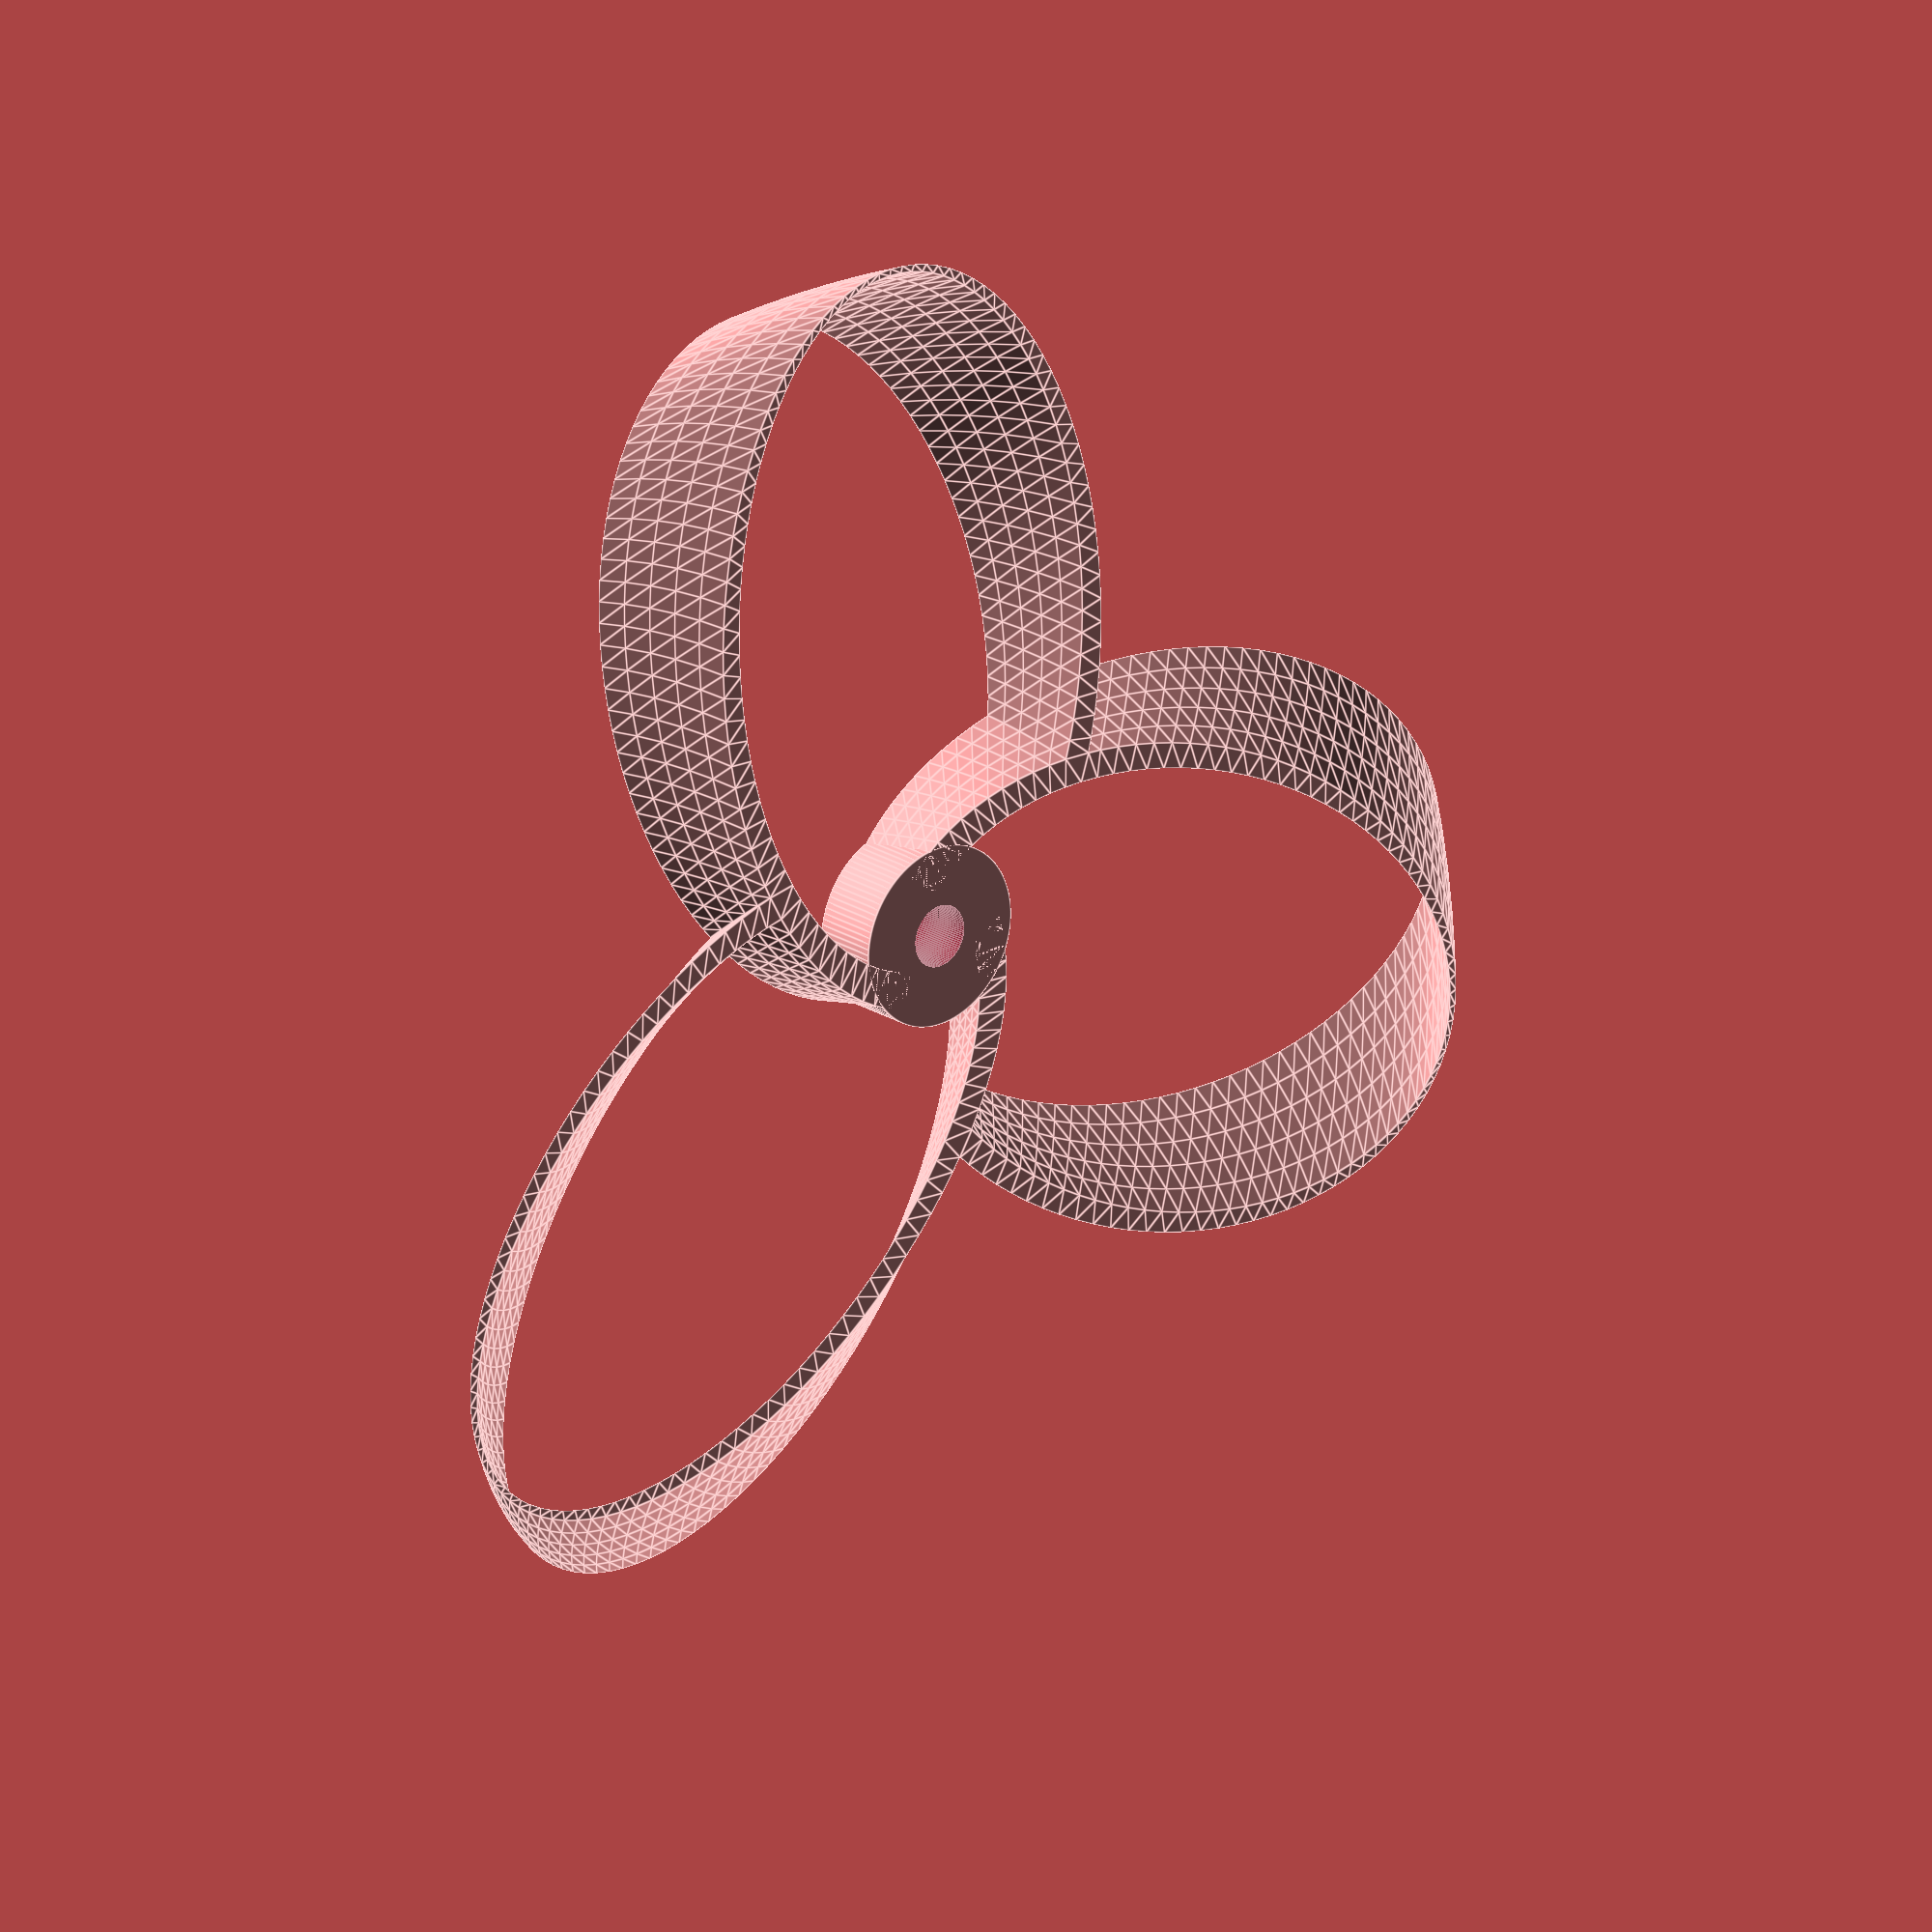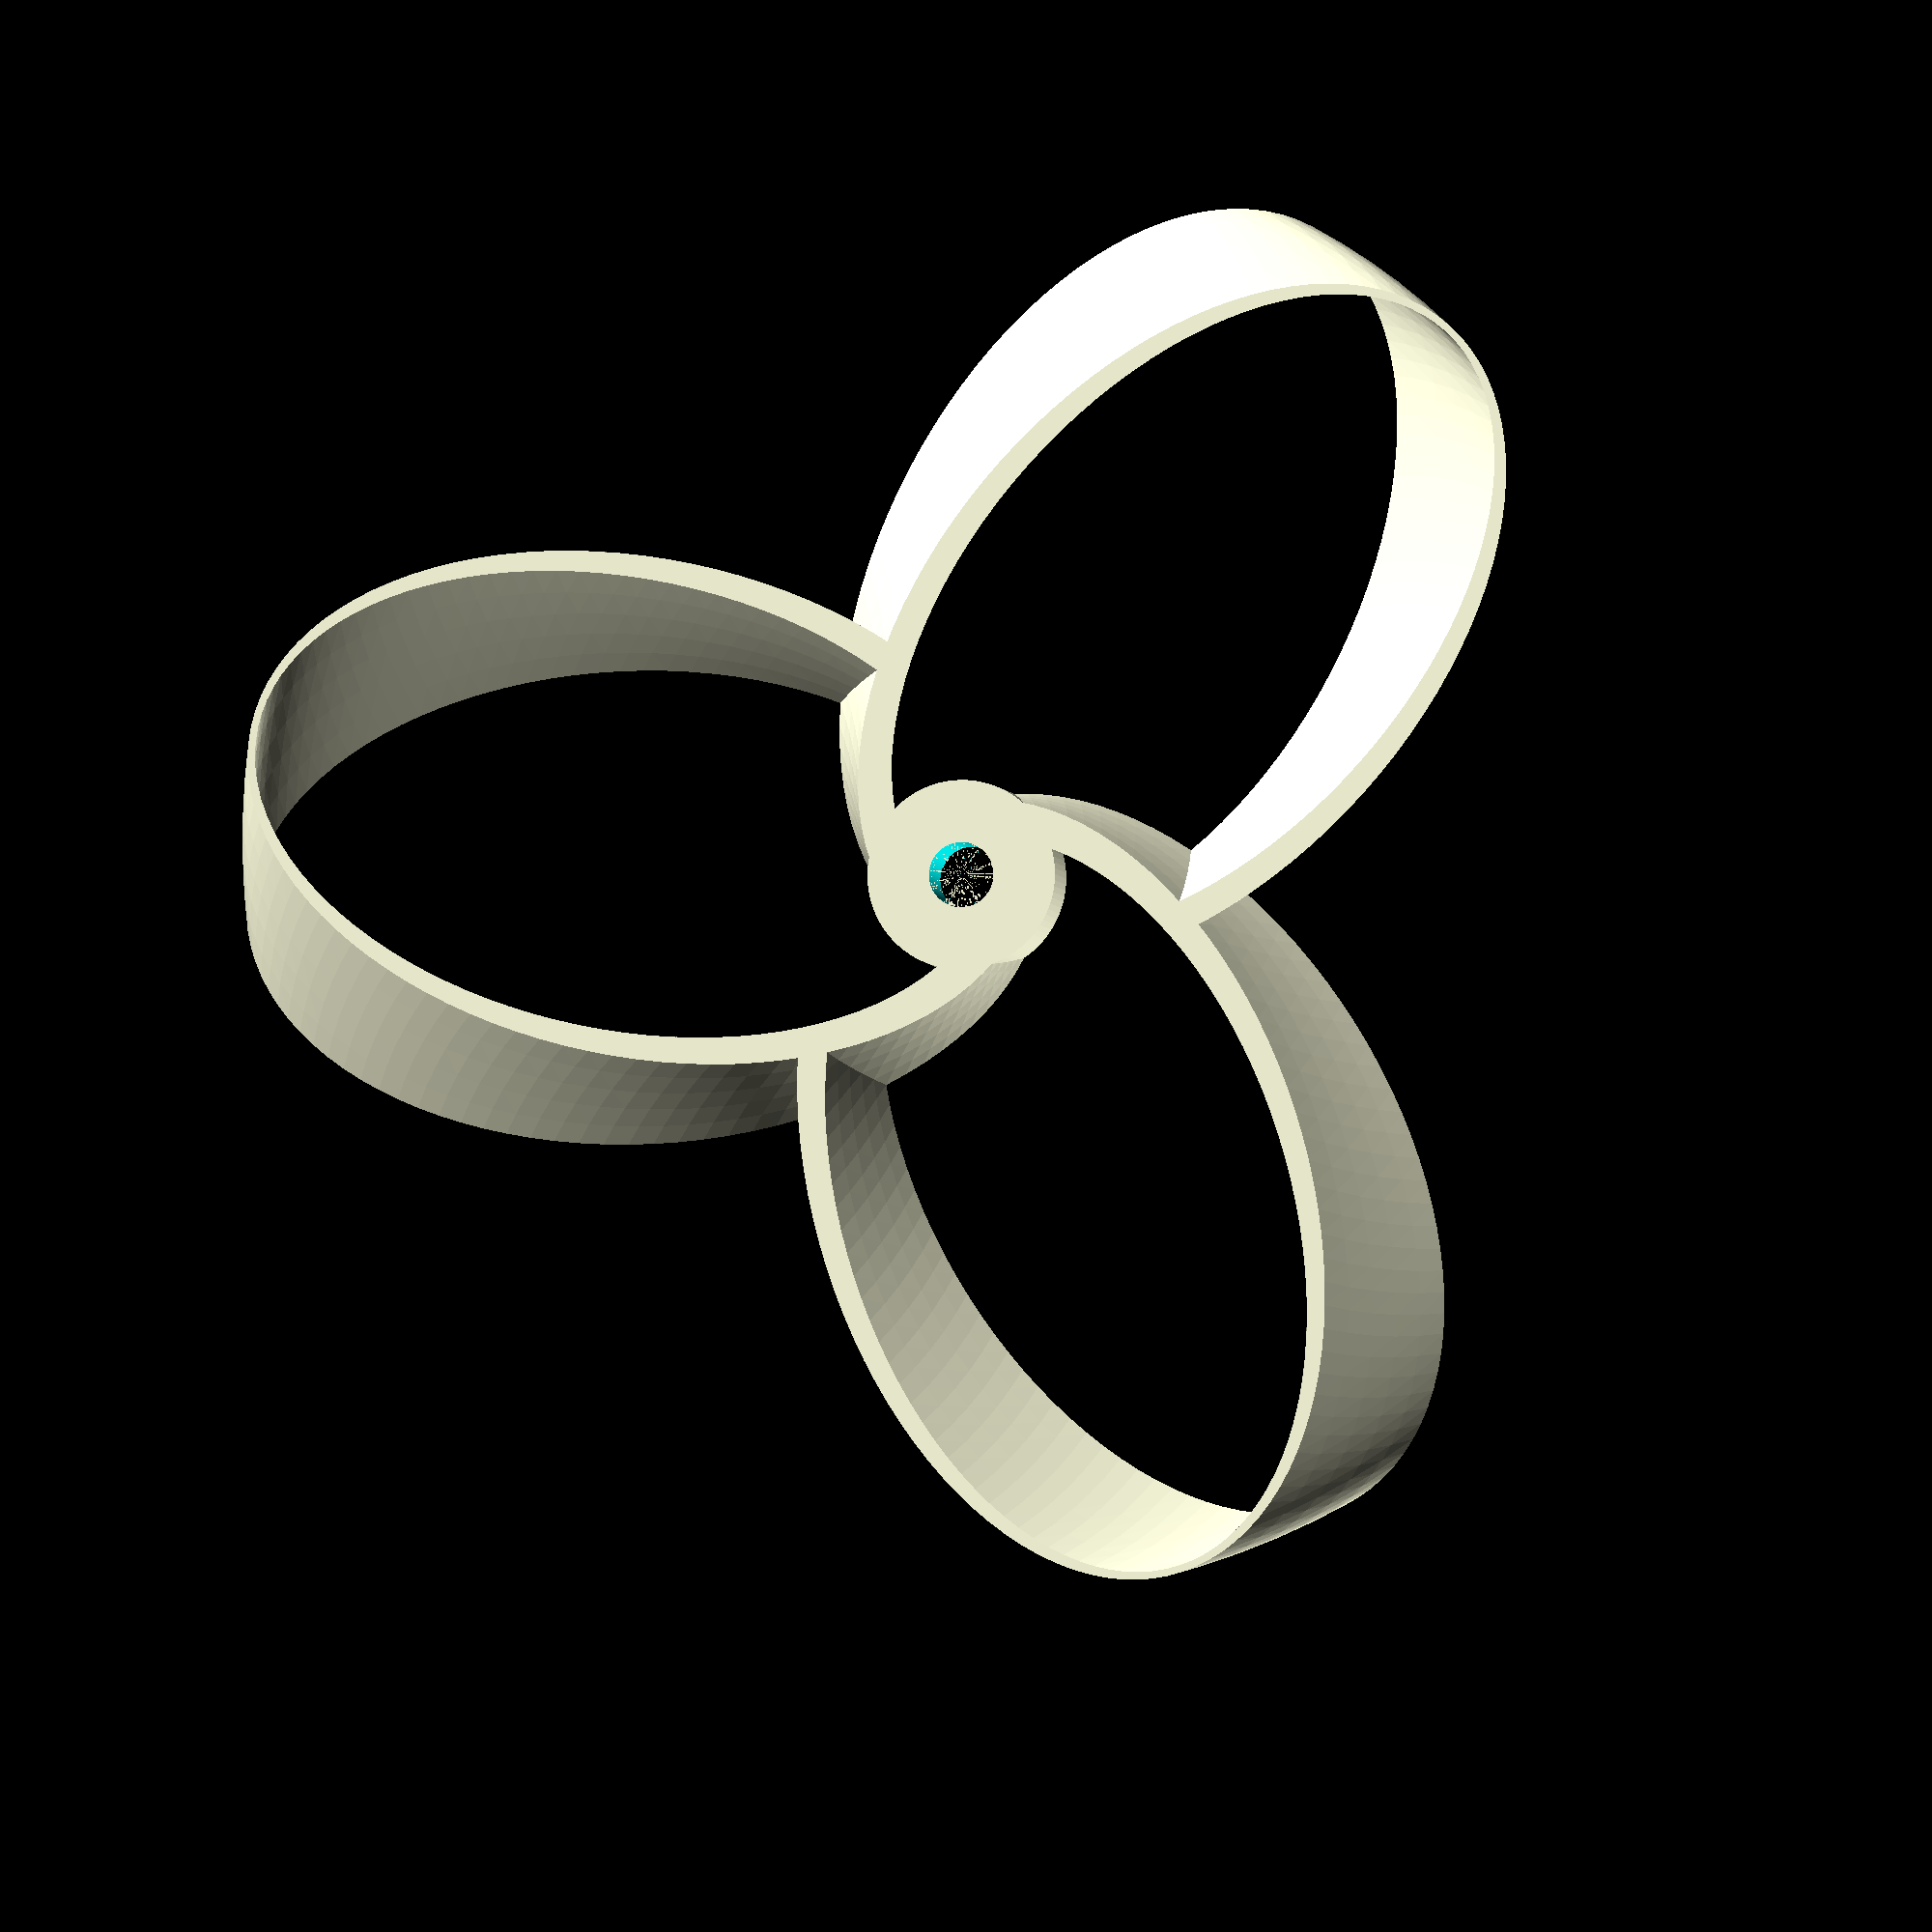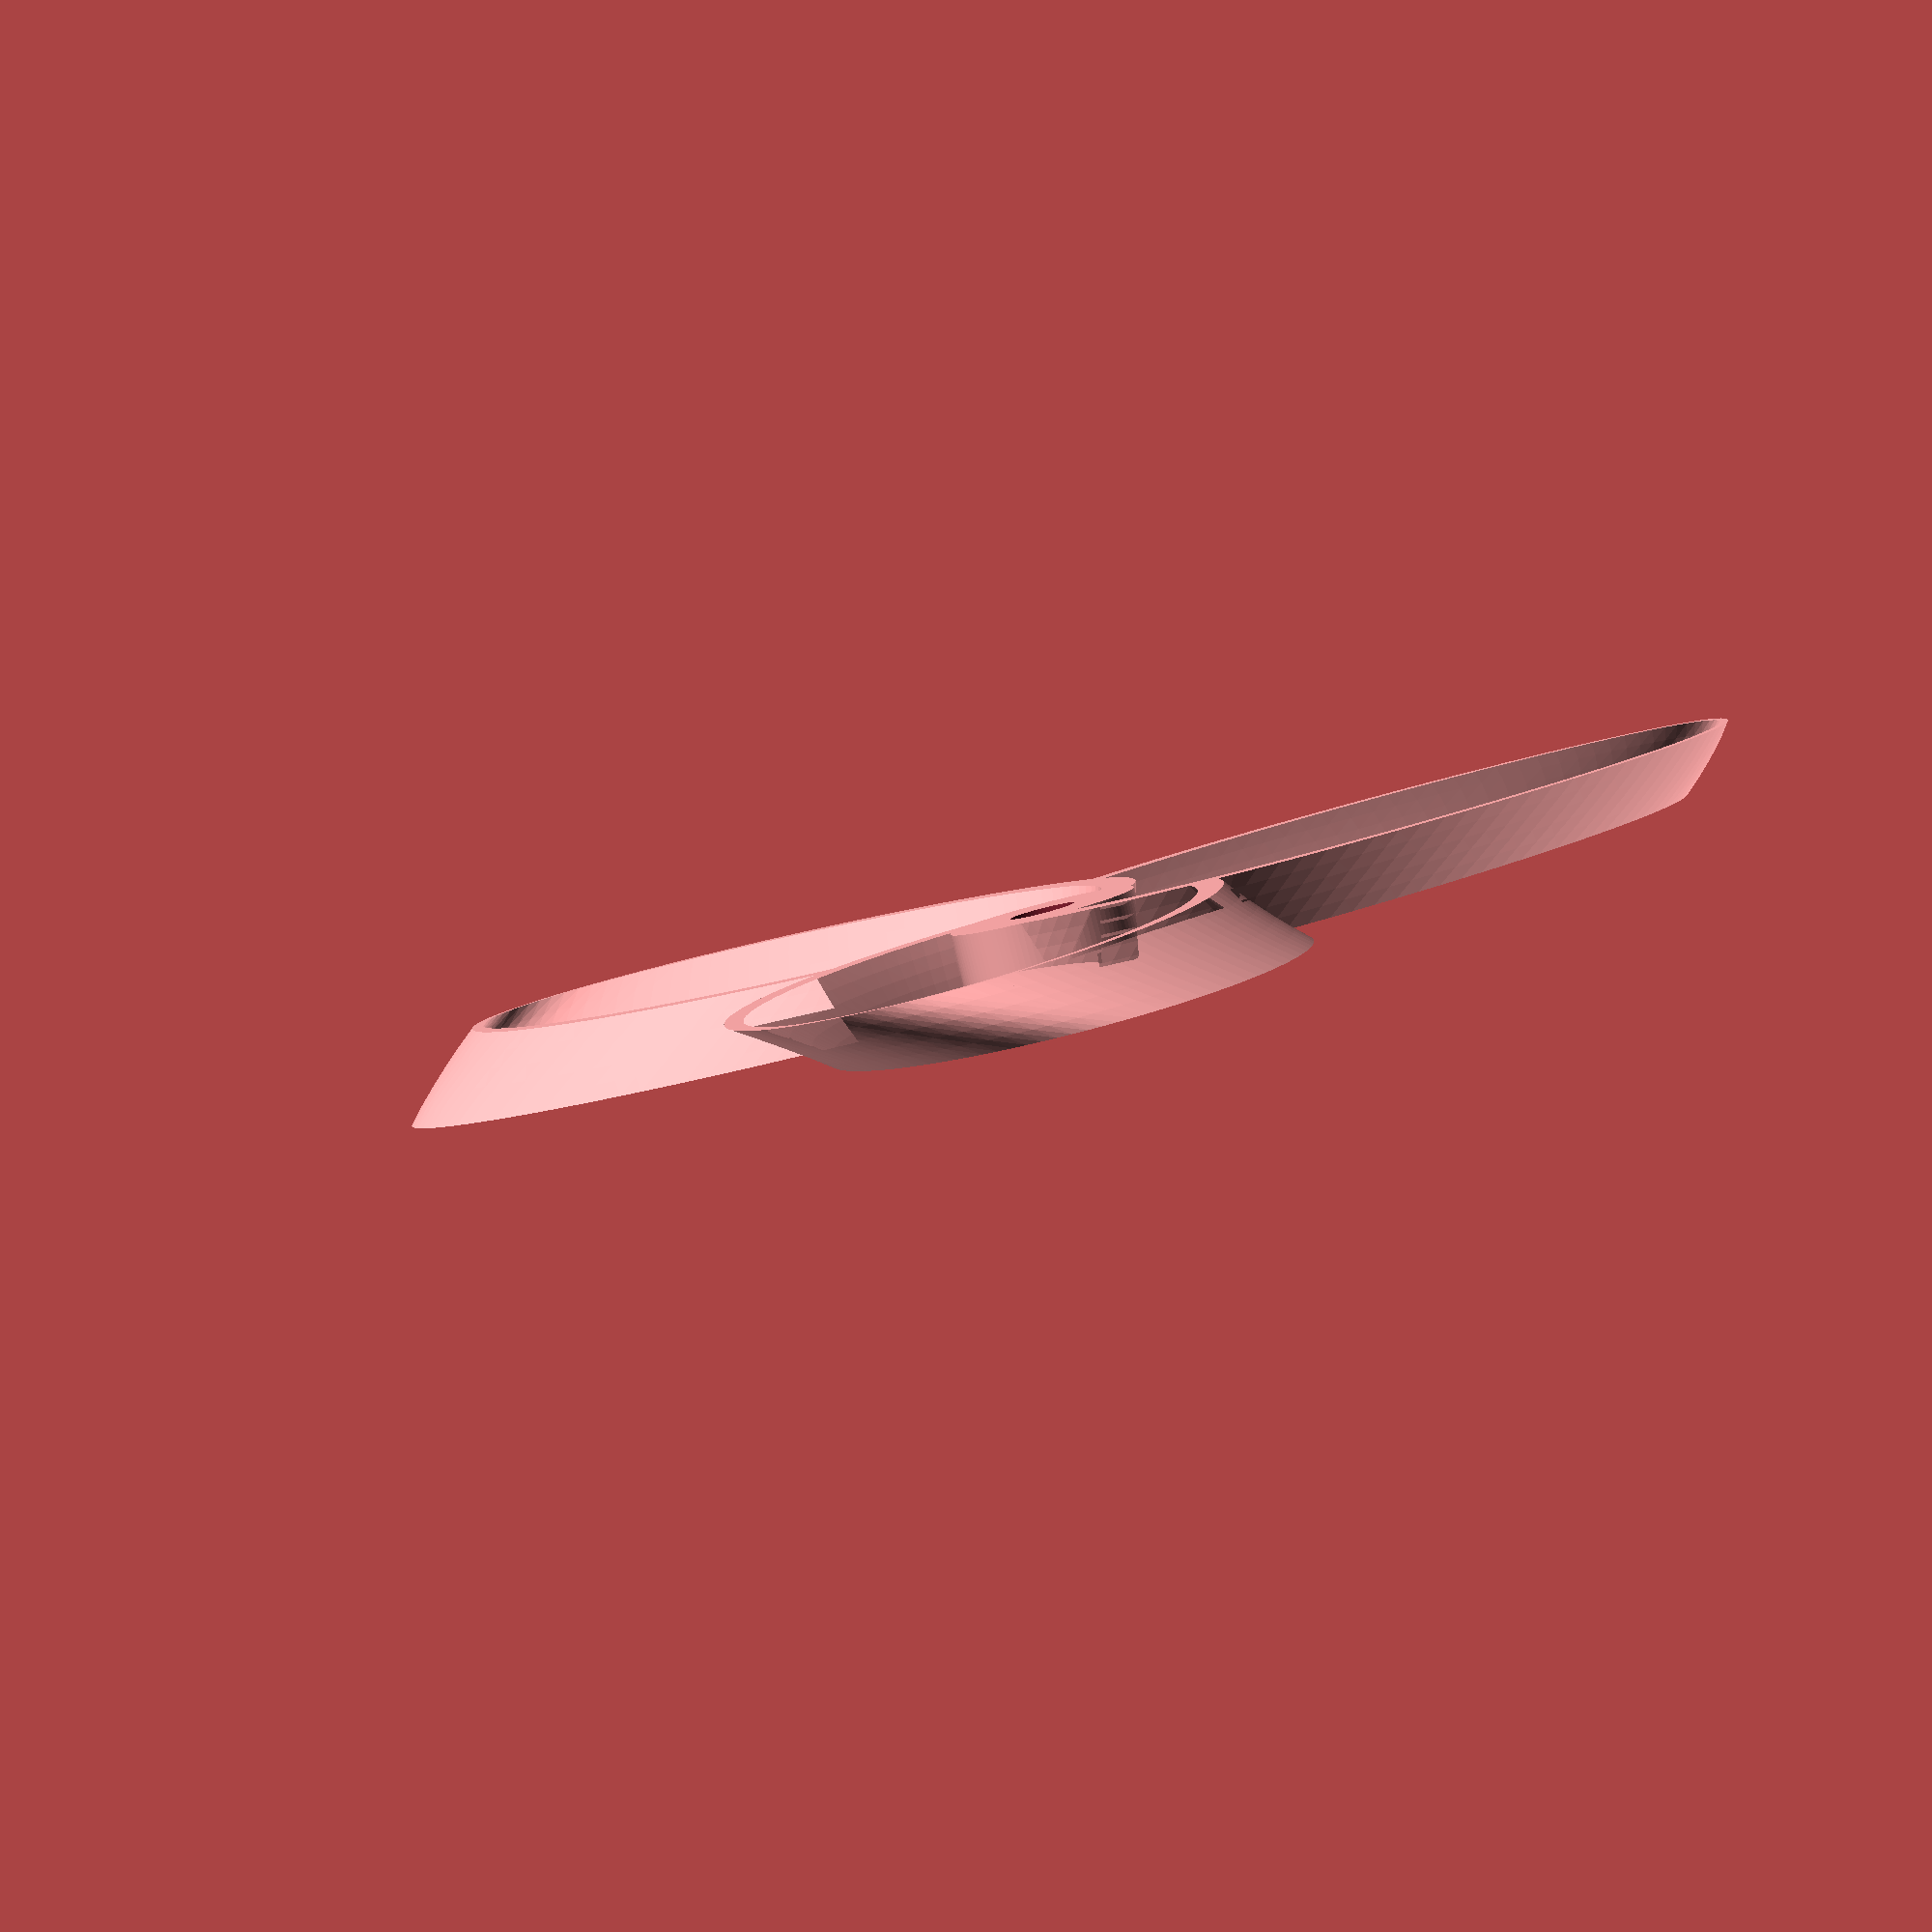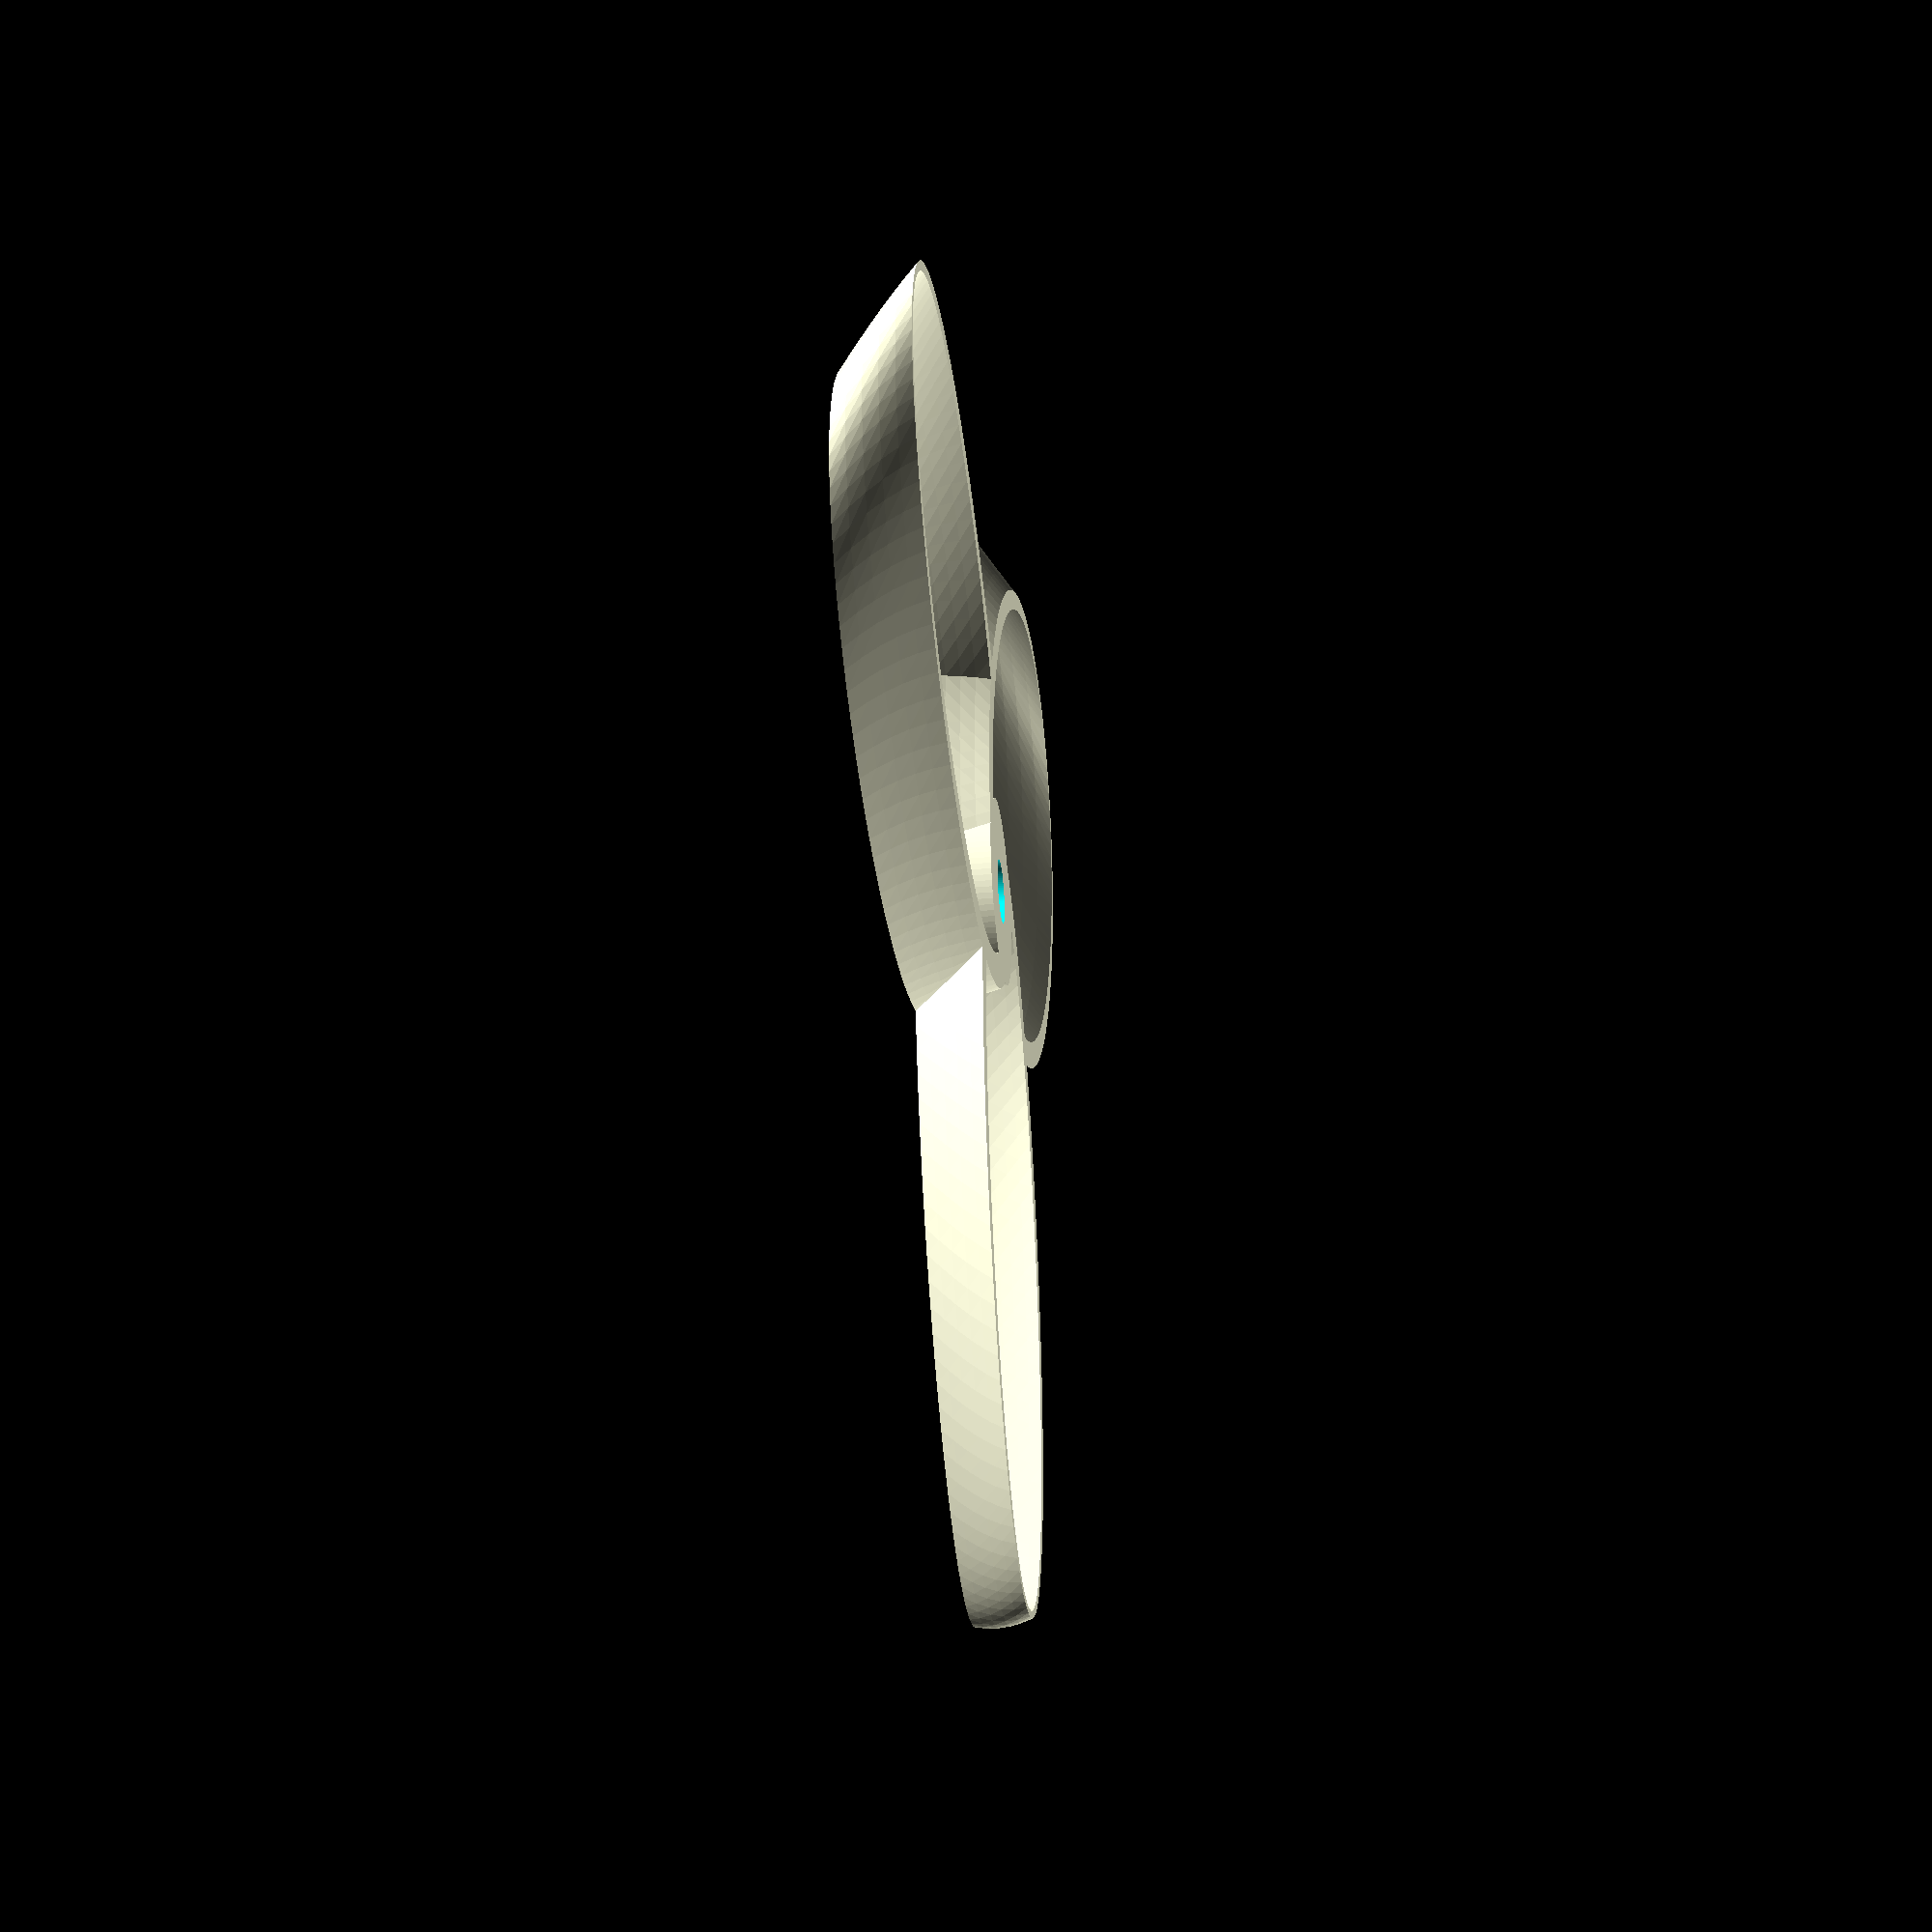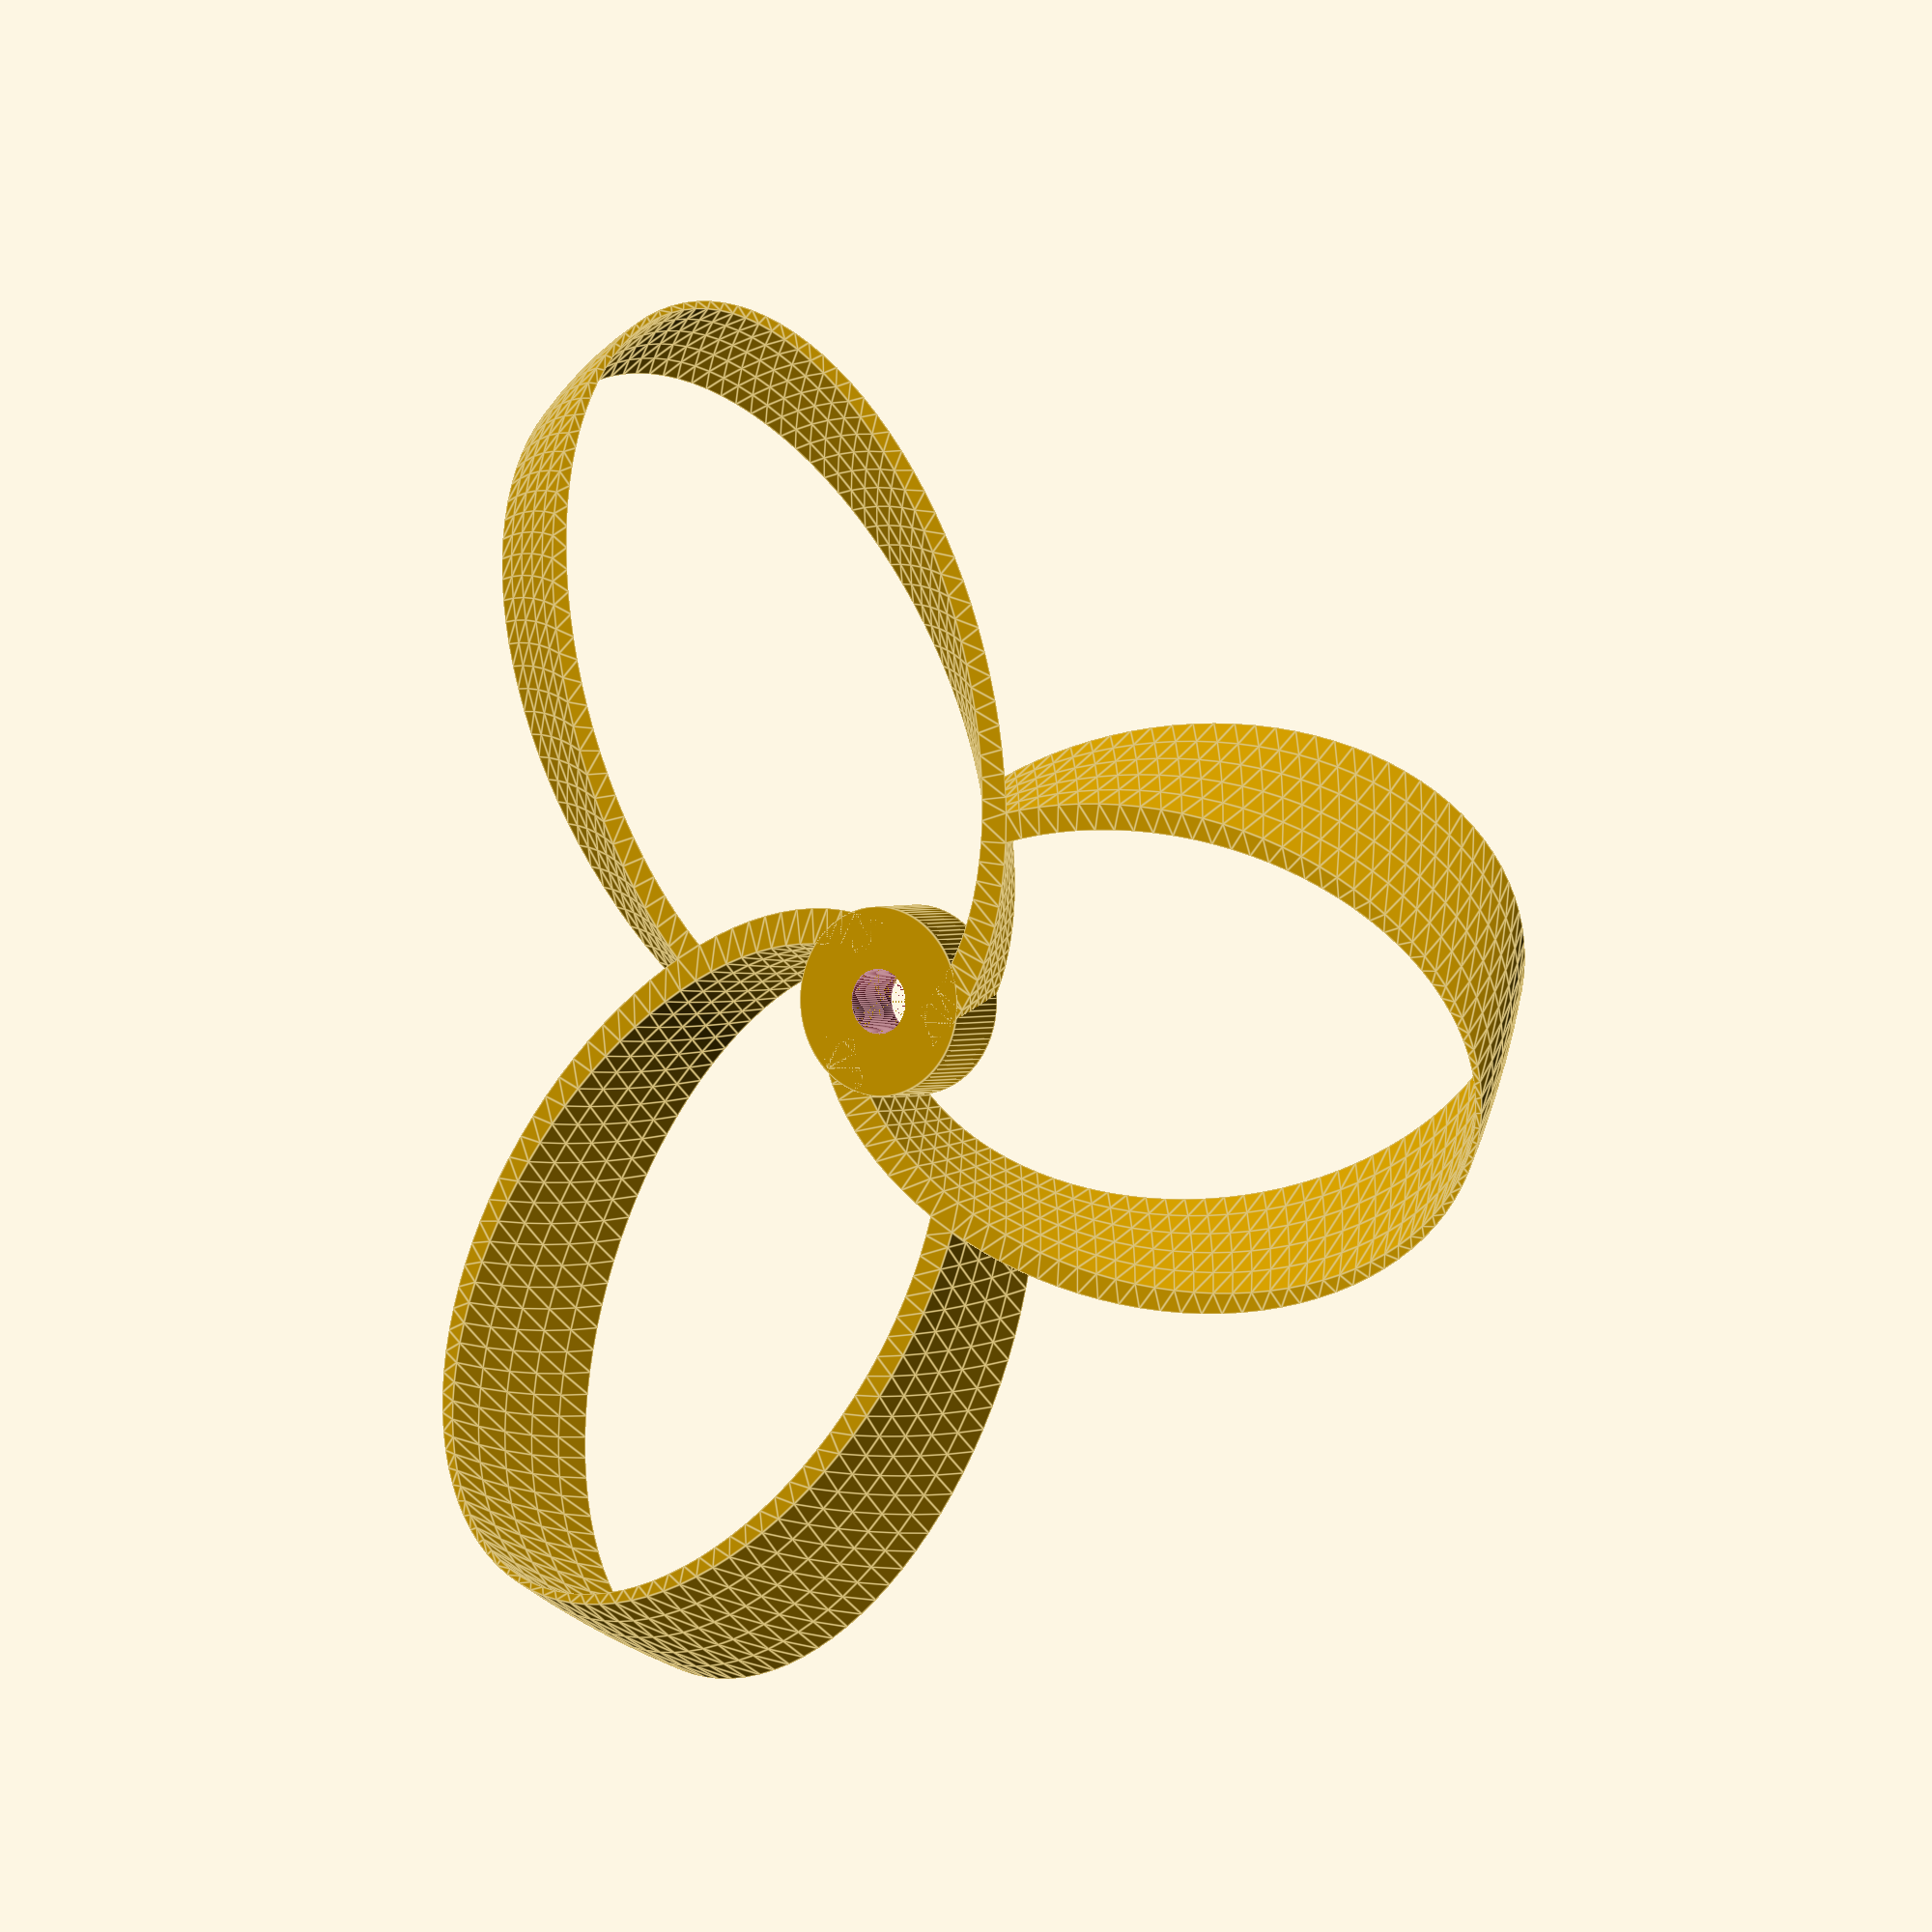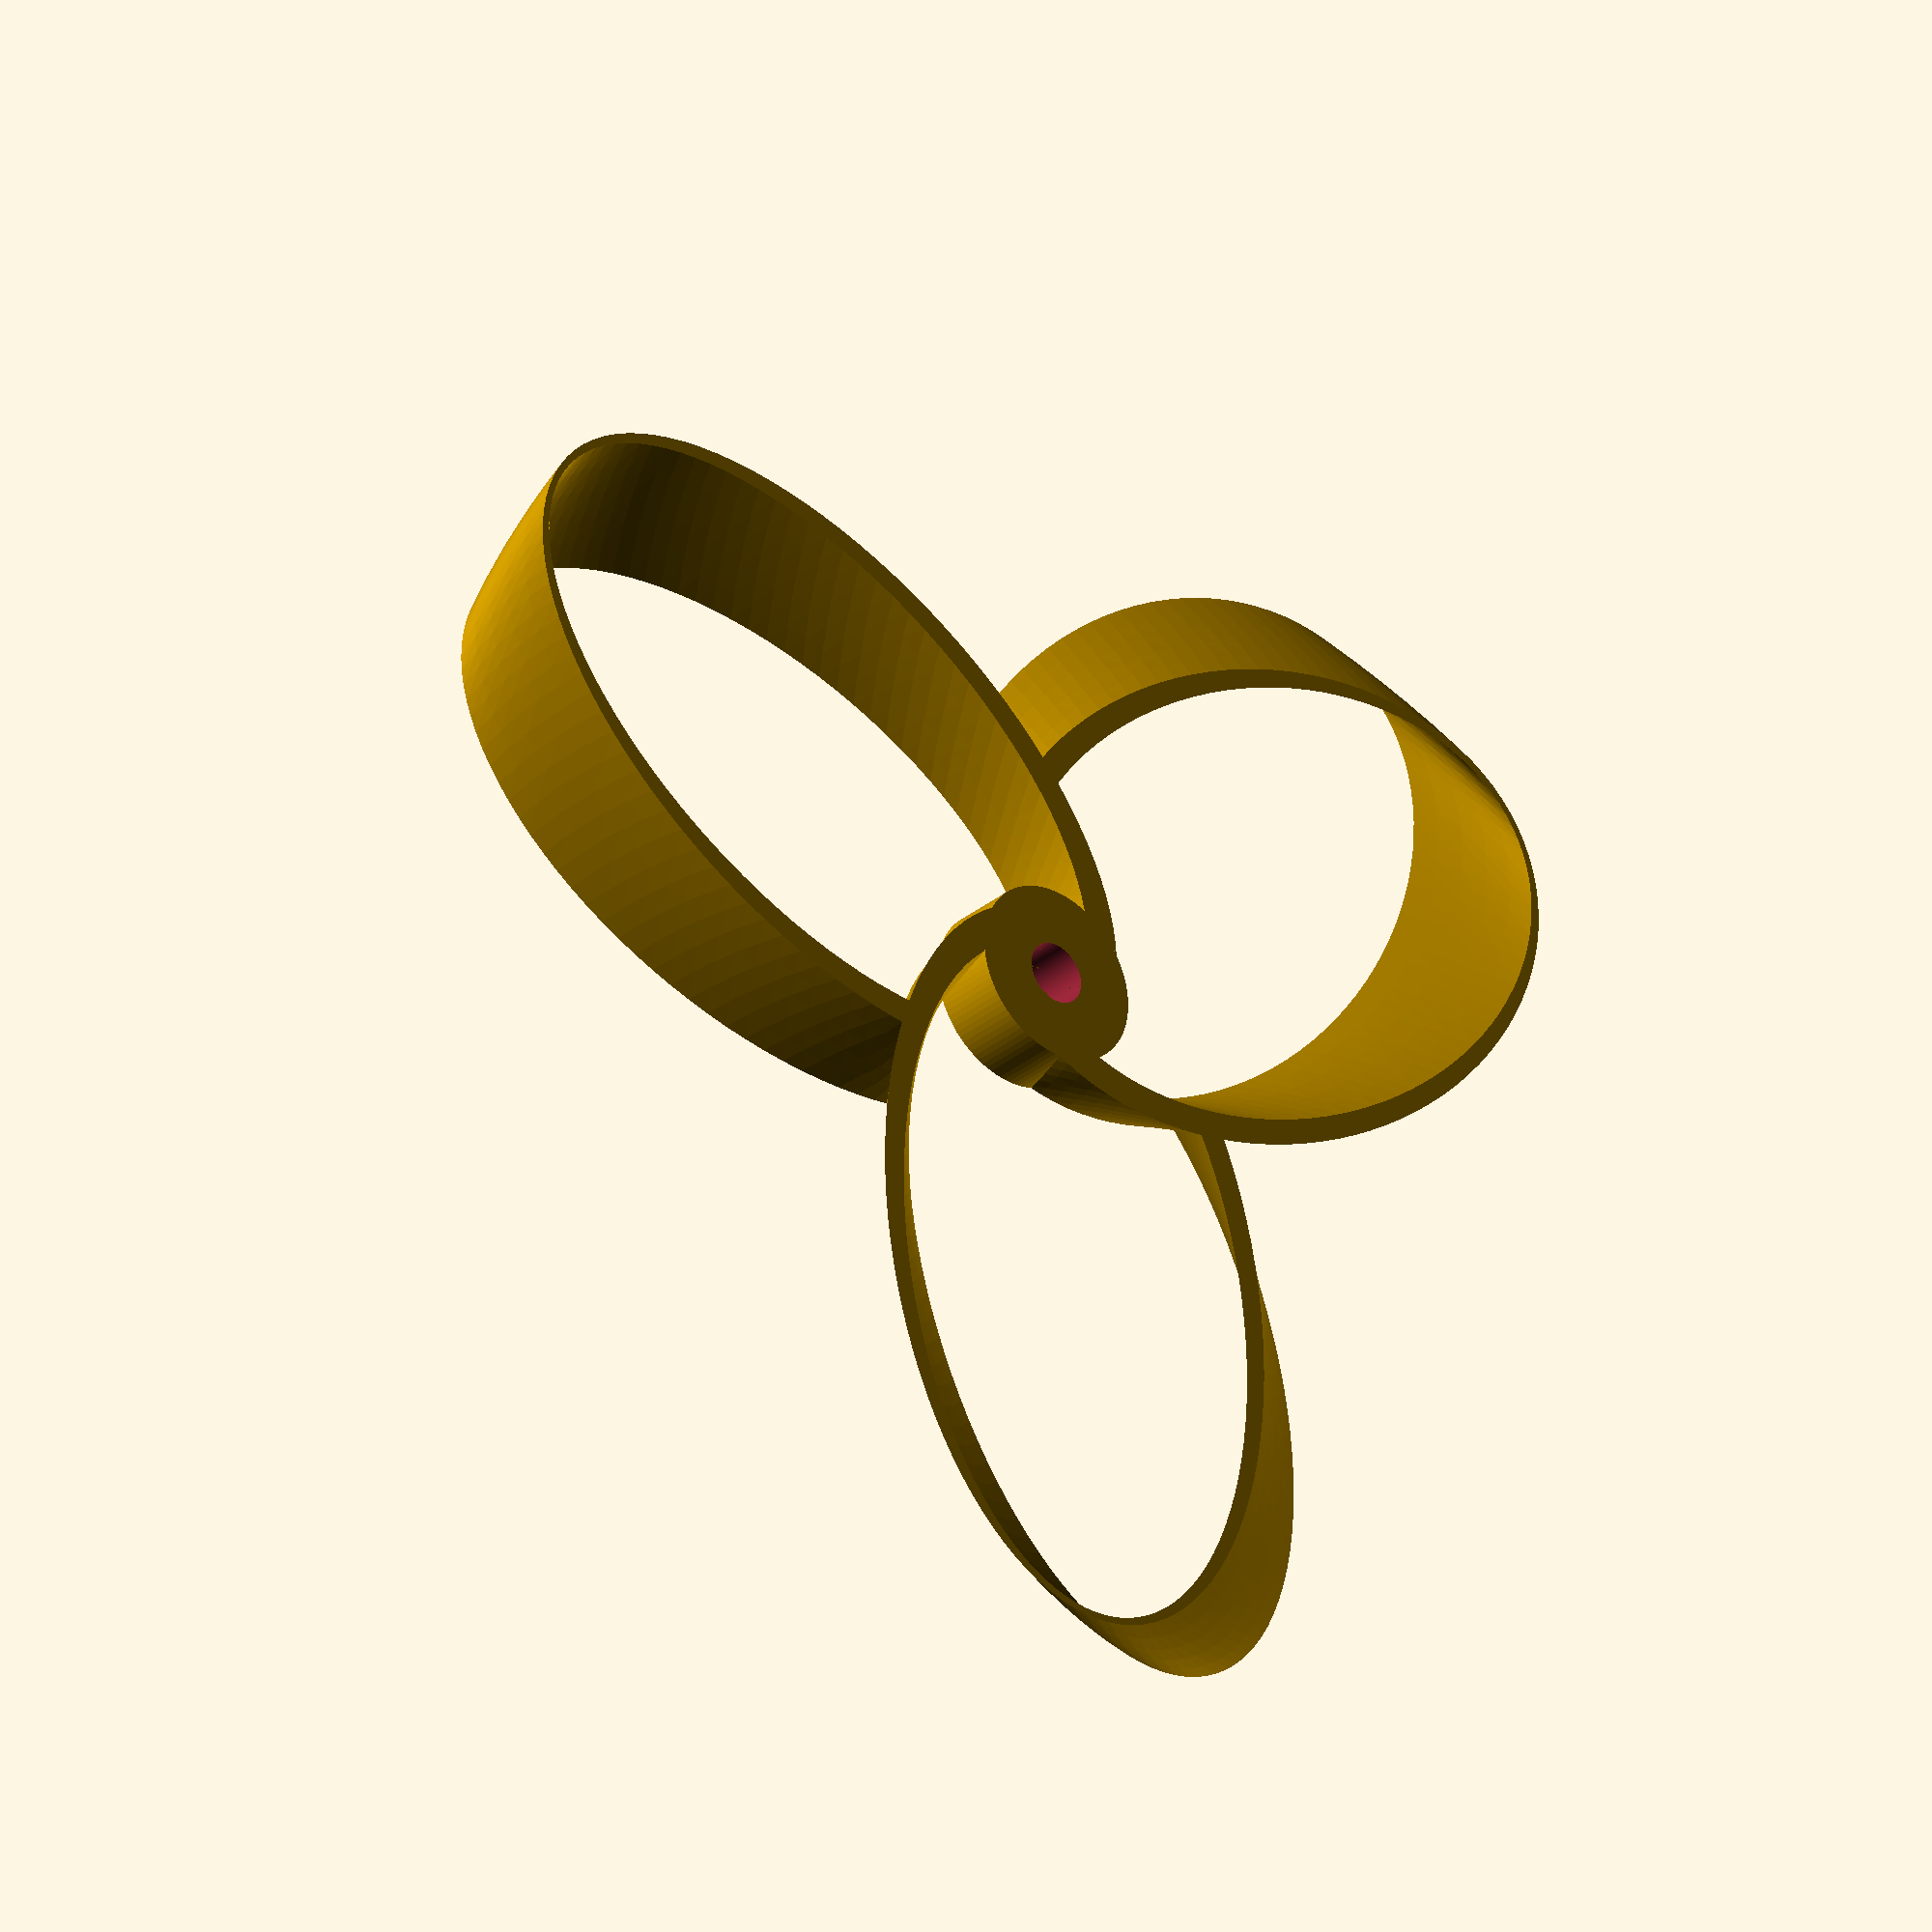
<openscad>
eps=1/128;
$fn = 100;                          // how polligonall you want the model 

module toroidal_propeller(
    blades = 3,                     // number of blades
    height = 6,                     // height
    blade_length = 68,              // blade length in mm
    blade_width = 42,               // blade width in mm
    blade_thickness = 4,            // blade thickness in mm
    blade_hole_offset = 1.4,        // blade hole offset
    blade_attack_angle = 35,        // blade attack angle
    blade_offset = -6,              // blade distance from propeller axis
    blade_safe_direction = "PREV",  // indicates if a blade must delete itself from getting into the previous (PREV) or the next blade (NEXT).
    hub_height = 6,                 // hub height
    hub_d = 16,                     // hub diameter
    hub_screw_d = 5.5,              // hub screw diameter
    hub_notch_height = 0,           // height for the notch 
    hub_notch_d = 0,                // diameter for the notch
    flow_direction = "SUCK"         // airflow: "SUCK" or "BLOW"
){
    l = height / tan(blade_attack_angle);
    p = 2 * PI * blade_length/2;

    flow_mult =
        flow_direction == "SUCK" ?  1 :
        flow_direction == "BLOW" ? -1 : 1;

    difference(){
        union(){
            linear_extrude(height=height, twist=flow_mult * (l/p) * 360, convexity=2){
                blades2D(
                    n = blades,
                    height = height,
                    length = blade_length,
                    width = blade_width,
                    thickness = blade_thickness,
                    hole_offset = blade_hole_offset,
                    blade_direction = (blade_attack_angle > 0 ? 1 : -1) * flow_mult,
                    offset = blade_offset,
                    blade_safe_direction =
                        blade_safe_direction == "PREV"? 1 :
                        blade_safe_direction == "NEXT"? -1:
                        0 // default
                );
            }

            cylinder(d = hub_d, h = hub_height);
        }
        translate([0,0,-eps]){
            cylinder(d = hub_screw_d, h = hub_height + 2*eps);
            cylinder(d = hub_notch_d, h = hub_notch_height + eps);
        }
    }
}

module blades2D(n, height, length, width, thickness, hole_offset, blade_direction, offset, blade_safe_direction){
    for(a=[0:n-1]){
        difference(){
            rotate([0,0,a*(360/n)]){
                translate([offset,0,0]) blade2D(
                    height = height,
                    length = length,
                    width = width,
                    thickness = thickness,
                    hole_offset = hole_offset
                );
            }

            cw_ccw_mult = blade_direction * blade_safe_direction;
            rotate([0,0, (a + cw_ccw_mult) * (360/n)])
                translate([length/2 + hole_offset + offset,0,0])
                    scale([1, (width-thickness)/(length-thickness)]) circle(d=length-thickness);
        }
    }
}

module blade2D (height, length, width, thickness, hole_offset){
    difference(){
        translate([length/2,0,0])
            scale([1, width/length]) circle(d=length);

        translate([length/2 + hole_offset,0,0])
            scale([1, (width-thickness)/(length-thickness)]) circle(d=length-thickness);
    }
}

toroidal_propeller();
</openscad>
<views>
elev=158.7 azim=336.3 roll=41.3 proj=o view=edges
elev=3.9 azim=107.7 roll=189.2 proj=o view=solid
elev=265.5 azim=27.8 roll=165.5 proj=o view=wireframe
elev=34.9 azim=107.9 roll=96.7 proj=p view=wireframe
elev=358.0 azim=354.4 roll=34.2 proj=o view=edges
elev=31.3 azim=191.4 roll=319.2 proj=o view=solid
</views>
